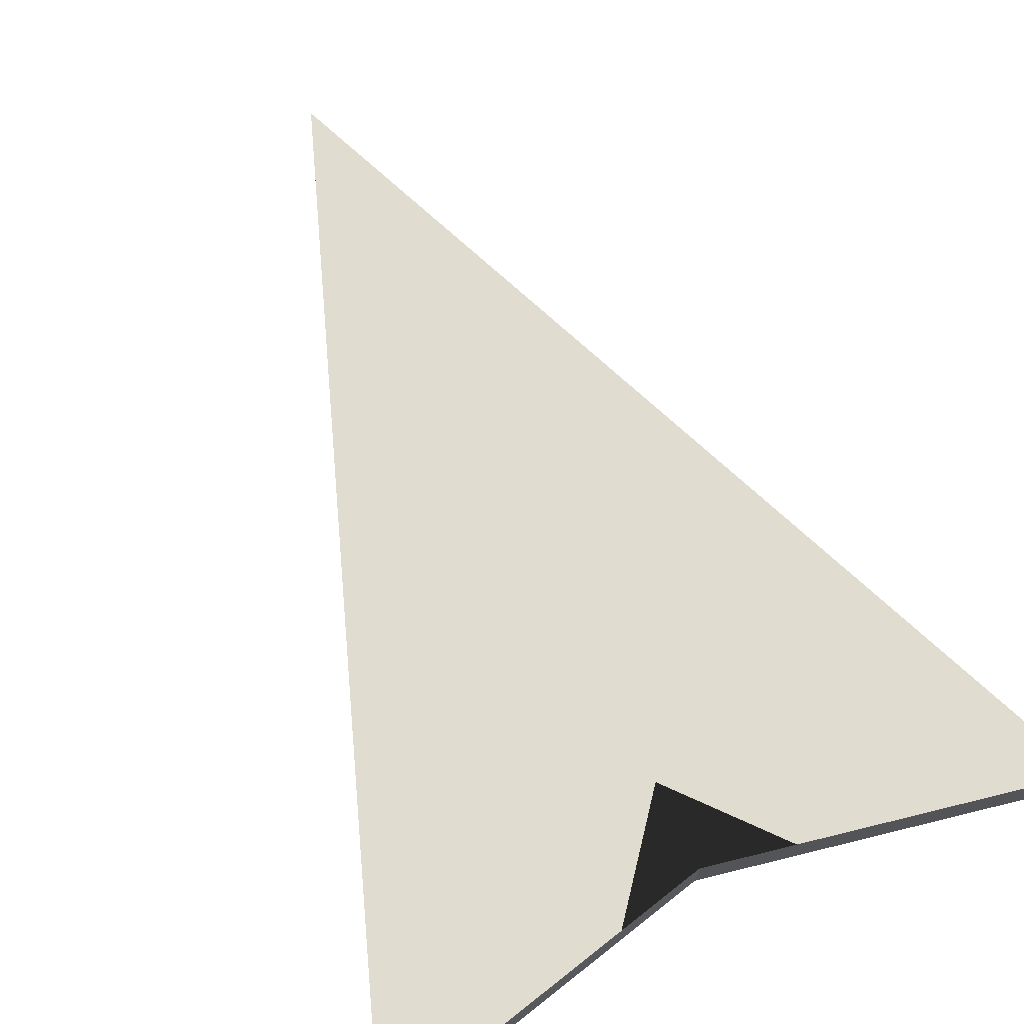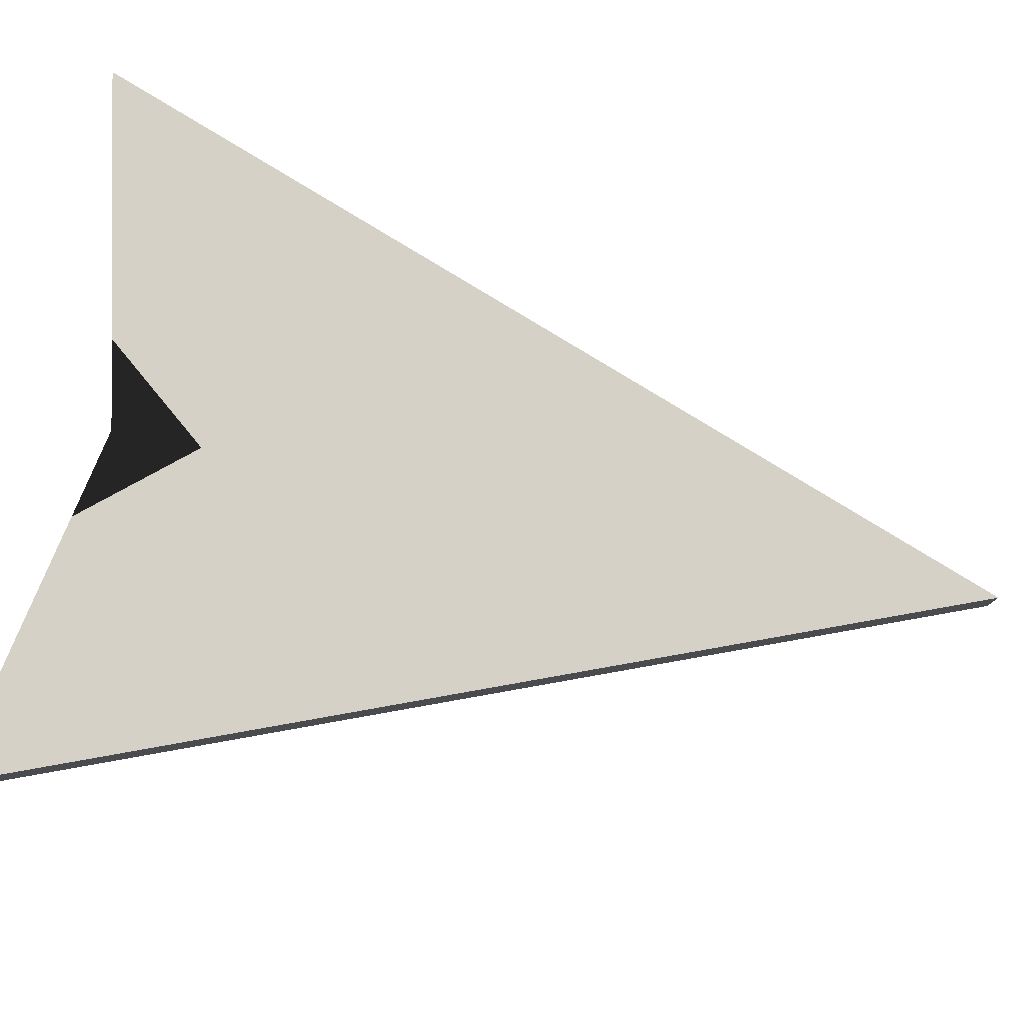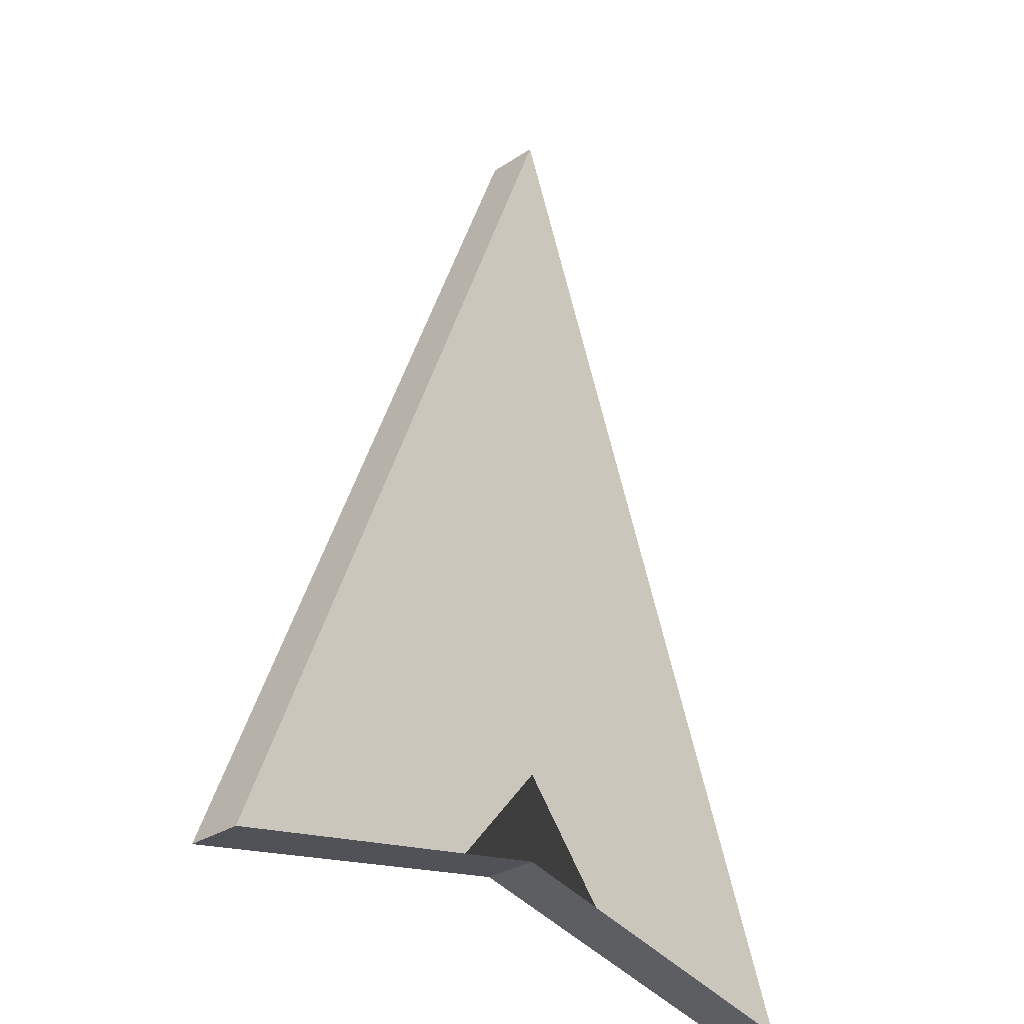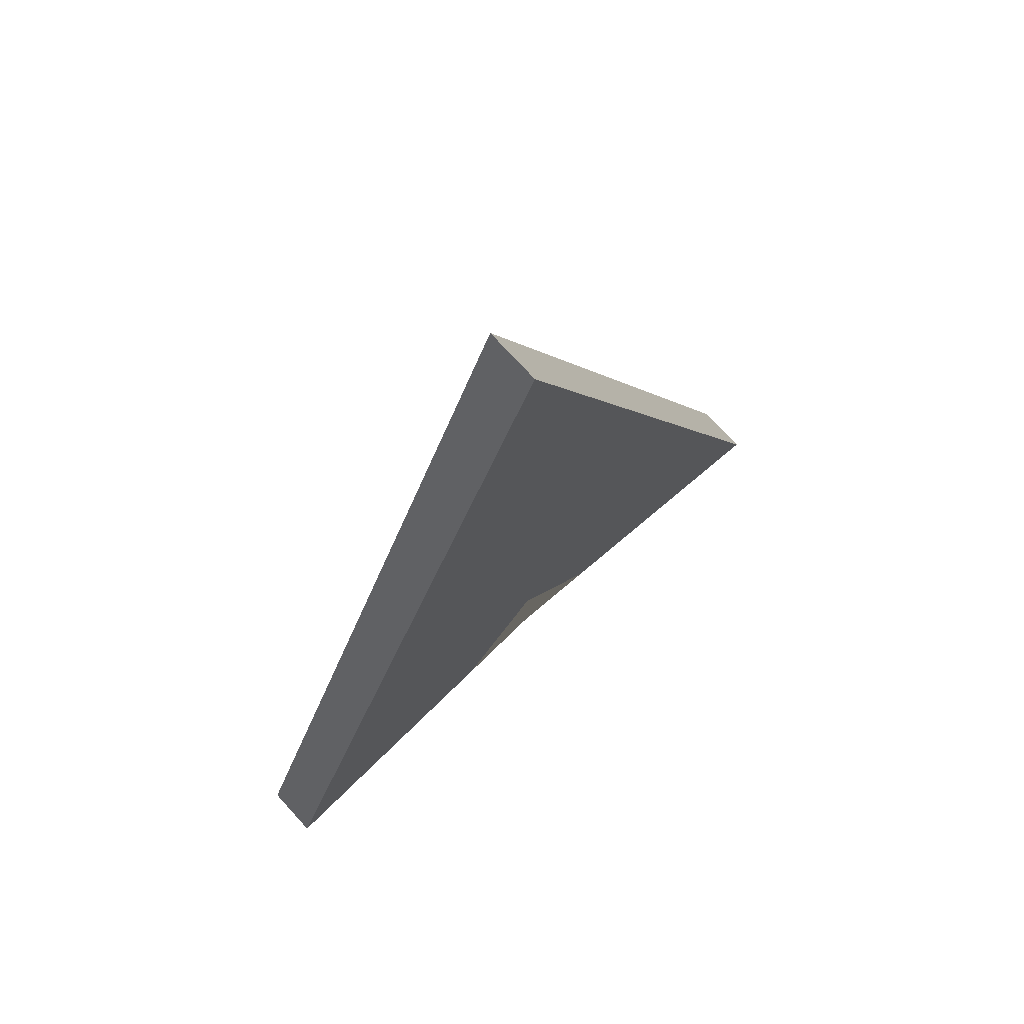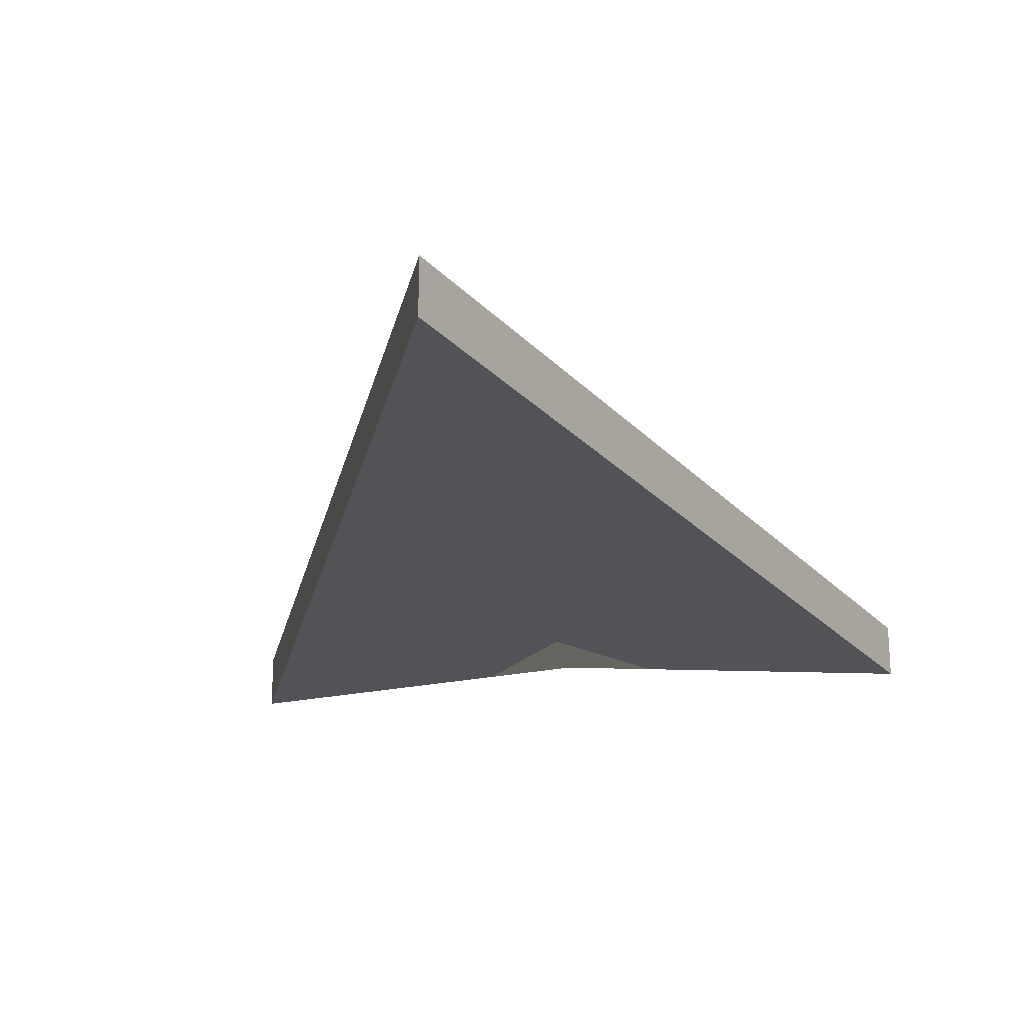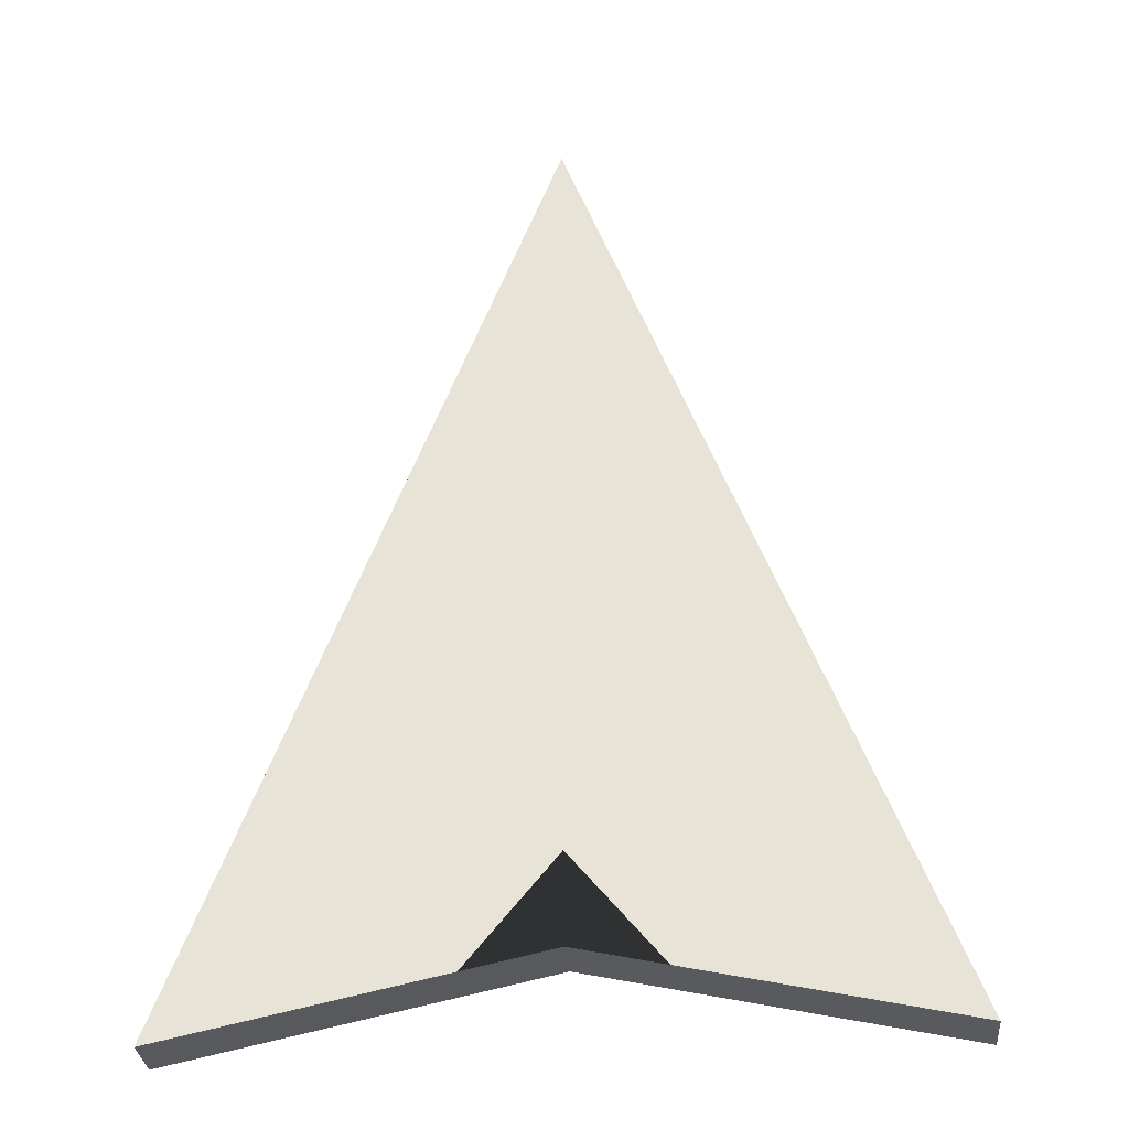
<metadata>
{"format":"obj","ext":"obj","renderer":"f3d","projection":"perspective","resolution":1024,"background":"white","views":[{"elev":69.7,"azim":154.1,"up":"+Y"},{"elev":79.4,"azim":-79.3,"up":"+Y"},{"elev":-31.6,"azim":132.9,"up":"+Z"},{"elev":74.2,"azim":137.6,"up":"+Z"},{"elev":-22.5,"azim":8.9,"up":"+Y"},{"elev":-31.6,"azim":5.0,"up":"+Z"}]}
</metadata>
<code>
o PlayerModel2
g New Game Object
v 0.5829 -0.04451 -0.6912
v 0.2932 -0.04451 -0.6279
v 0.0006416 -0.04451 -0.2755
v 0.291 -0.04451 0.076
v 0.2932 -0.04451 -0.6279
v 0.00351 -0.04451 -0.5646
v -0.2897 -0.04451 -0.627
v 0.0006416 -0.04451 -0.2755
v -0.2897 -0.04451 -0.627
v -0.5829 -0.04451 -0.6894
v -0.2919 -0.04451 0.07689
v 0.0006416 -0.04451 -0.2755
v -0.2919 -0.04451 0.07689
v -0.0009437 -0.04451 0.8432
v 0.291 -0.04451 0.076
v 0.0006416 -0.04451 -0.2755
v -0.5829 0.04451 -0.6894
v -0.2897 0.04451 -0.627
v 0.0006416 0.04451 -0.2755
v -0.2919 0.04451 0.07689
v -0.2897 0.04451 -0.627
v 0.00351 0.04451 -0.5646
v 0.2932 0.04451 -0.6279
v 0.0006416 0.04451 -0.2755
v 0.2932 0.04451 -0.6279
v 0.5829 0.04451 -0.6912
v 0.291 0.04451 0.076
v 0.0006416 0.04451 -0.2755
v 0.291 0.04451 0.076
v -0.0009437 0.04451 0.8432
v -0.2919 0.04451 0.07689
v 0.0006416 0.04451 -0.2755
v -0.5829 -0.04451 -0.6894
v -0.2897 -0.04451 -0.627
v -0.2897 9.313e-08 -0.627
v -0.5829 9.313e-08 -0.6894
v -0.2897 -0.04451 -0.627
v 0.00351 -0.04451 -0.5646
v 0.00351 9.313e-08 -0.5646
v -0.2897 9.313e-08 -0.627
v 0.00351 9.313e-08 -0.5646
v 0.00351 0.04451 -0.5646
v -0.2897 0.04451 -0.627
v -0.2897 9.313e-08 -0.627
v -0.2897 0.04451 -0.627
v -0.5829 0.04451 -0.6894
v -0.5829 9.313e-08 -0.6894
v -0.2897 9.313e-08 -0.627
v -0.0009437 -0.04451 0.8432
v -0.2919 -0.04451 0.07689
v -0.2919 -3.725e-09 0.07689
v -0.0009437 -1.006e-07 0.8432
v -0.2919 -0.04451 0.07689
v -0.5829 -0.04451 -0.6894
v -0.5829 9.313e-08 -0.6894
v -0.2919 -3.725e-09 0.07689
v -0.5829 9.313e-08 -0.6894
v -0.5829 0.04451 -0.6894
v -0.2919 0.04451 0.07689
v -0.2919 -3.725e-09 0.07689
v -0.2919 0.04451 0.07689
v -0.0009437 0.04451 0.8432
v -0.0009437 -1.006e-07 0.8432
v -0.2919 -3.725e-09 0.07689
v 0.00351 -0.04451 -0.5646
v 0.2932 -0.04451 -0.6279
v 0.2932 9.313e-08 -0.6279
v 0.00351 9.313e-08 -0.5646
v 0.2932 -0.04451 -0.6279
v 0.5829 -0.04451 -0.6912
v 0.5829 9.313e-08 -0.6912
v 0.2932 9.313e-08 -0.6279
v 0.5829 9.313e-08 -0.6912
v 0.5829 0.04451 -0.6912
v 0.2932 0.04451 -0.6279
v 0.2932 9.313e-08 -0.6279
v 0.2932 0.04451 -0.6279
v 0.00351 0.04451 -0.5646
v 0.00351 9.313e-08 -0.5646
v 0.2932 9.313e-08 -0.6279
v 0.5829 -0.04451 -0.6912
v 0.291 -0.04451 0.076
v 0.291 -3.725e-09 0.076
v 0.5829 9.313e-08 -0.6912
v 0.291 -0.04451 0.076
v -0.0009437 -0.04451 0.8432
v -0.0009437 -1.006e-07 0.8432
v 0.291 -3.725e-09 0.076
v -0.0009437 -1.006e-07 0.8432
v -0.0009437 0.04451 0.8432
v 0.291 0.04451 0.076
v 0.291 -3.725e-09 0.076
v 0.291 0.04451 0.076
v 0.5829 0.04451 -0.6912
v 0.5829 9.313e-08 -0.6912
v 0.291 -3.725e-09 0.076
g New Game Object
f 4 3 2 1
f 8 7 6 5
f 11 10 9 12
f 13 16 15 14
f 20 19 18 17
f 24 23 22 21
f 27 26 25 28
f 30 29 32 31
f 34 33 36 35
f 39 38 37 40
f 42 41 44 43
f 47 46 45 48
f 51 50 49 52
f 55 54 53 56
f 58 57 60 59
f 61 64 63 62
f 65 68 67 66
f 69 72 71 70
f 76 75 74 73
f 79 78 77 80
f 83 82 81 84
f 87 86 85 88
f 90 89 92 91
f 93 96 95 94

</code>
